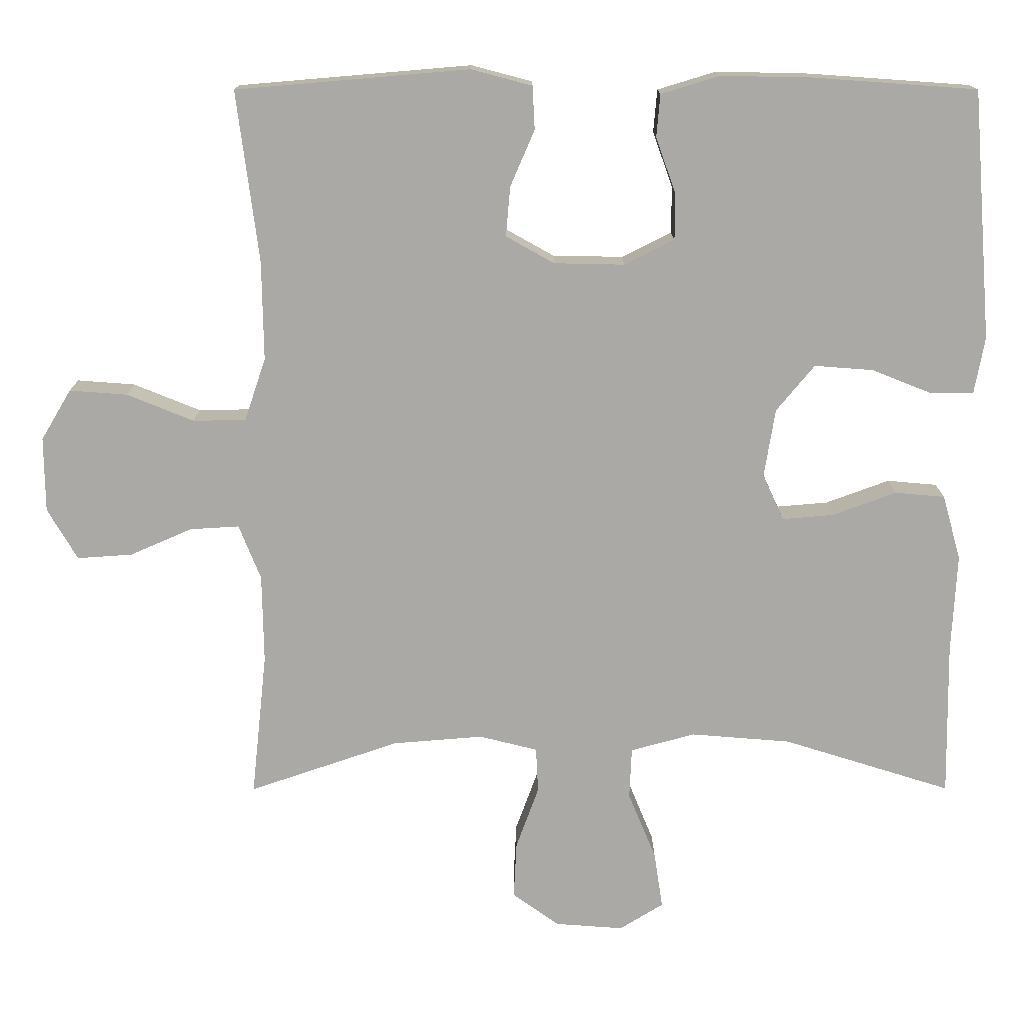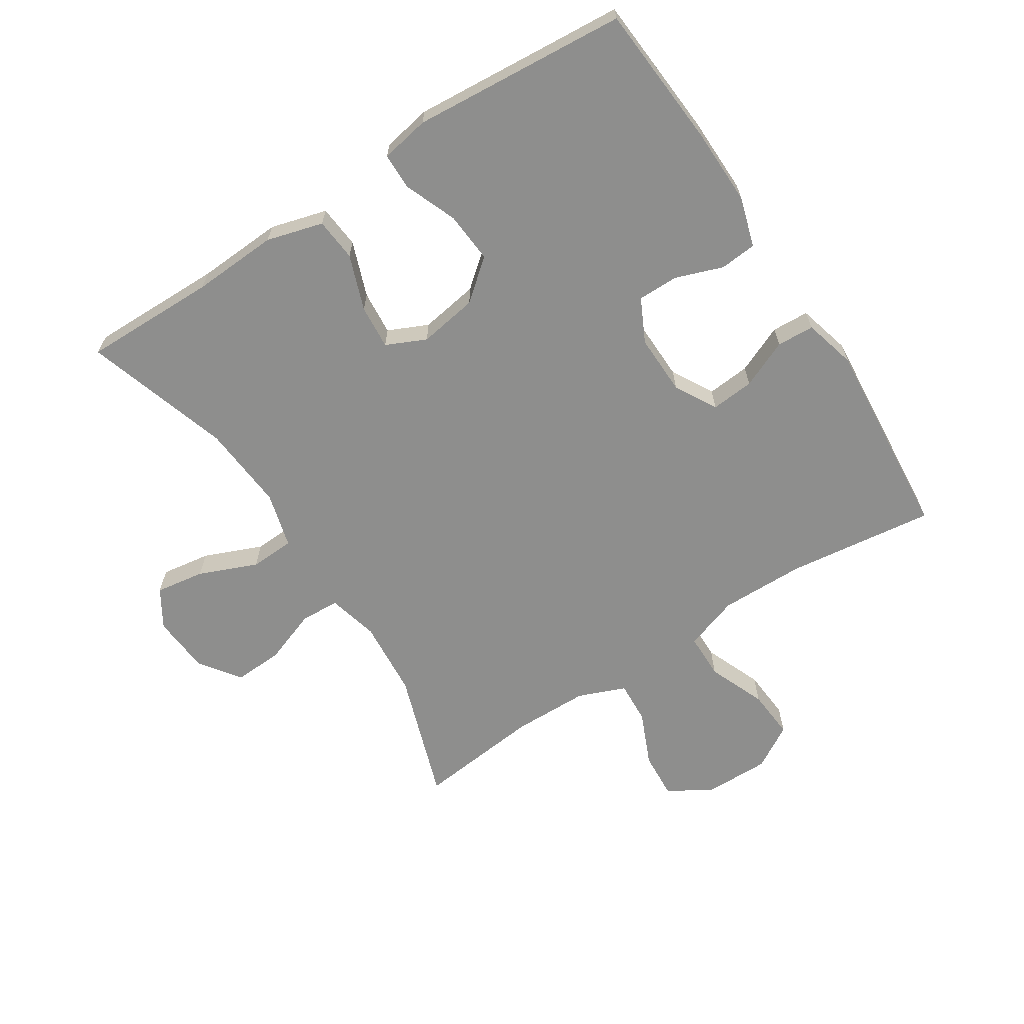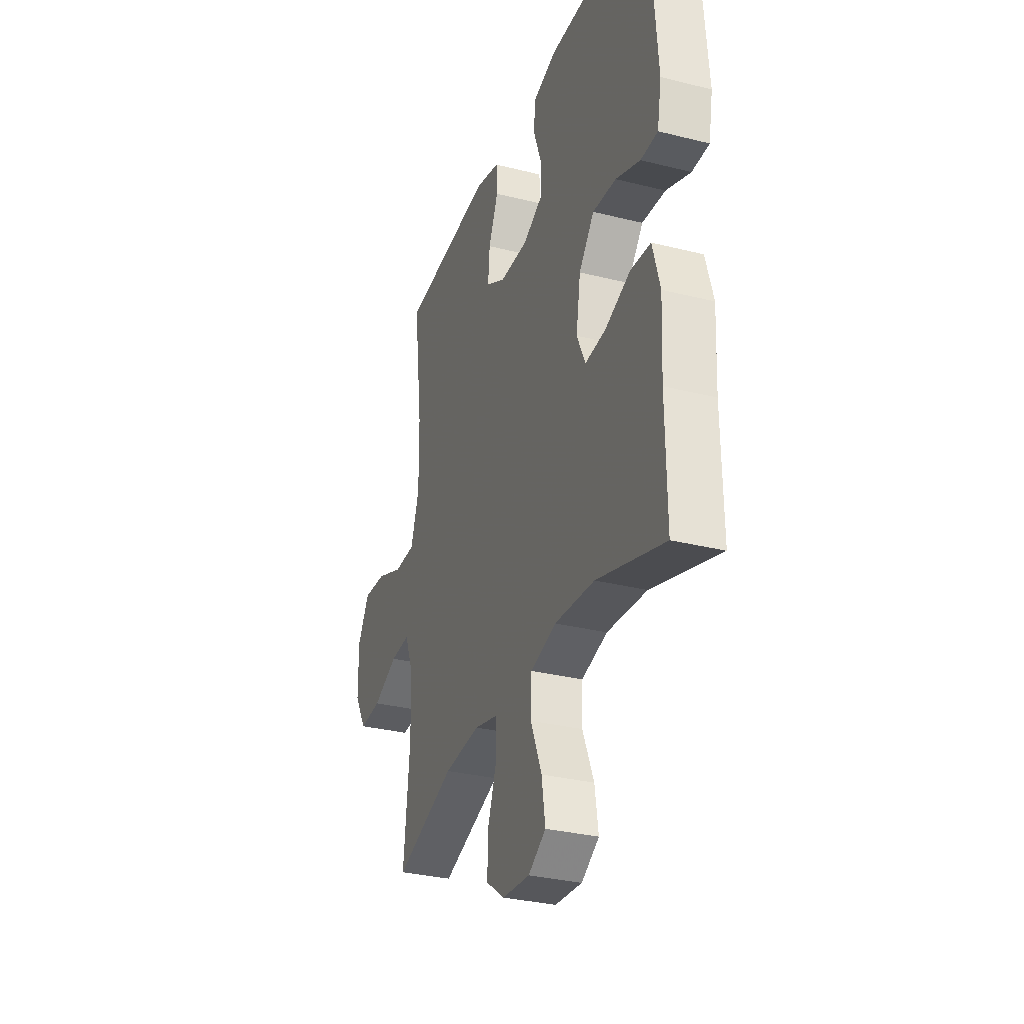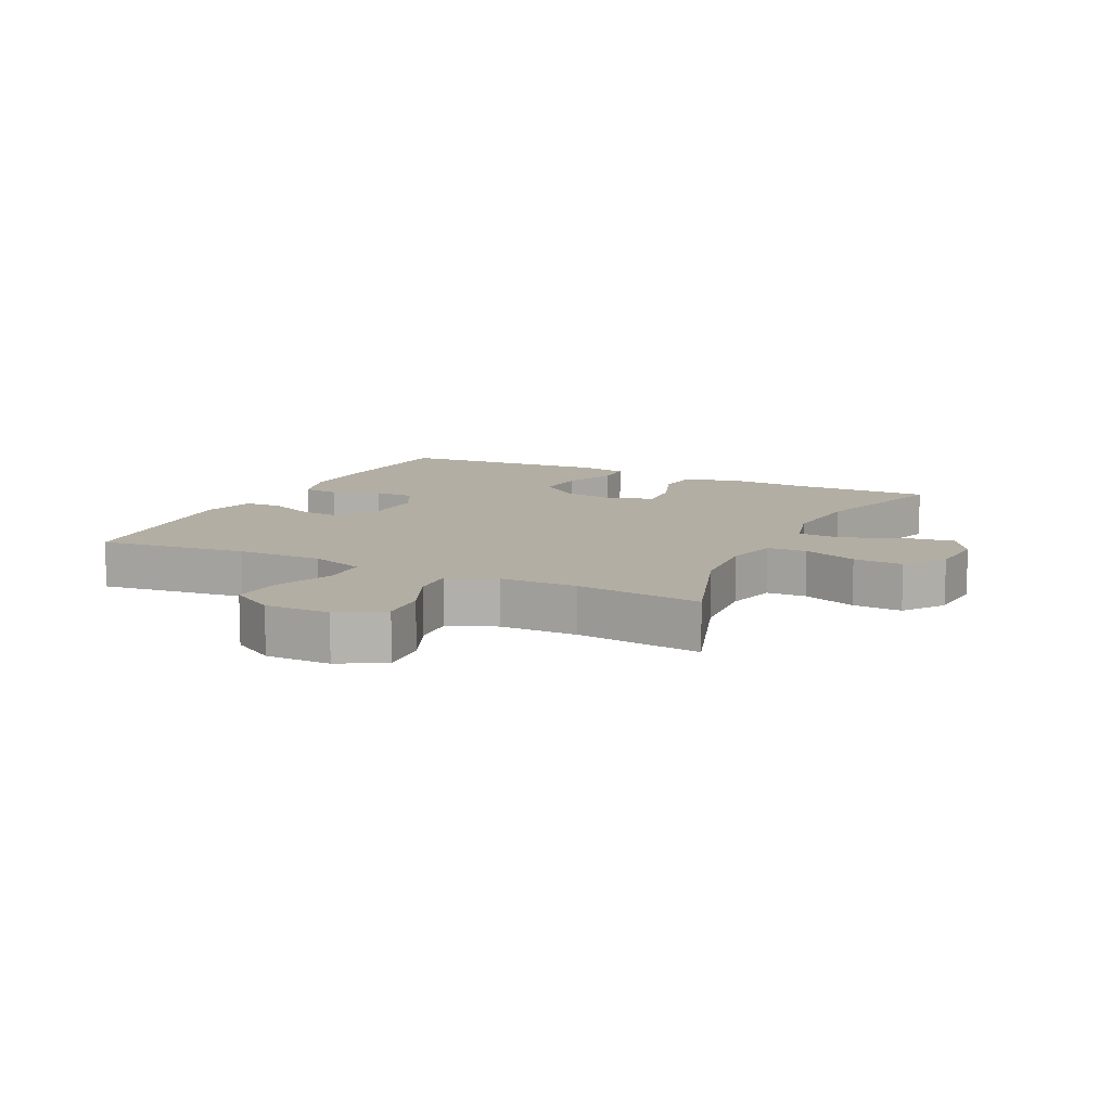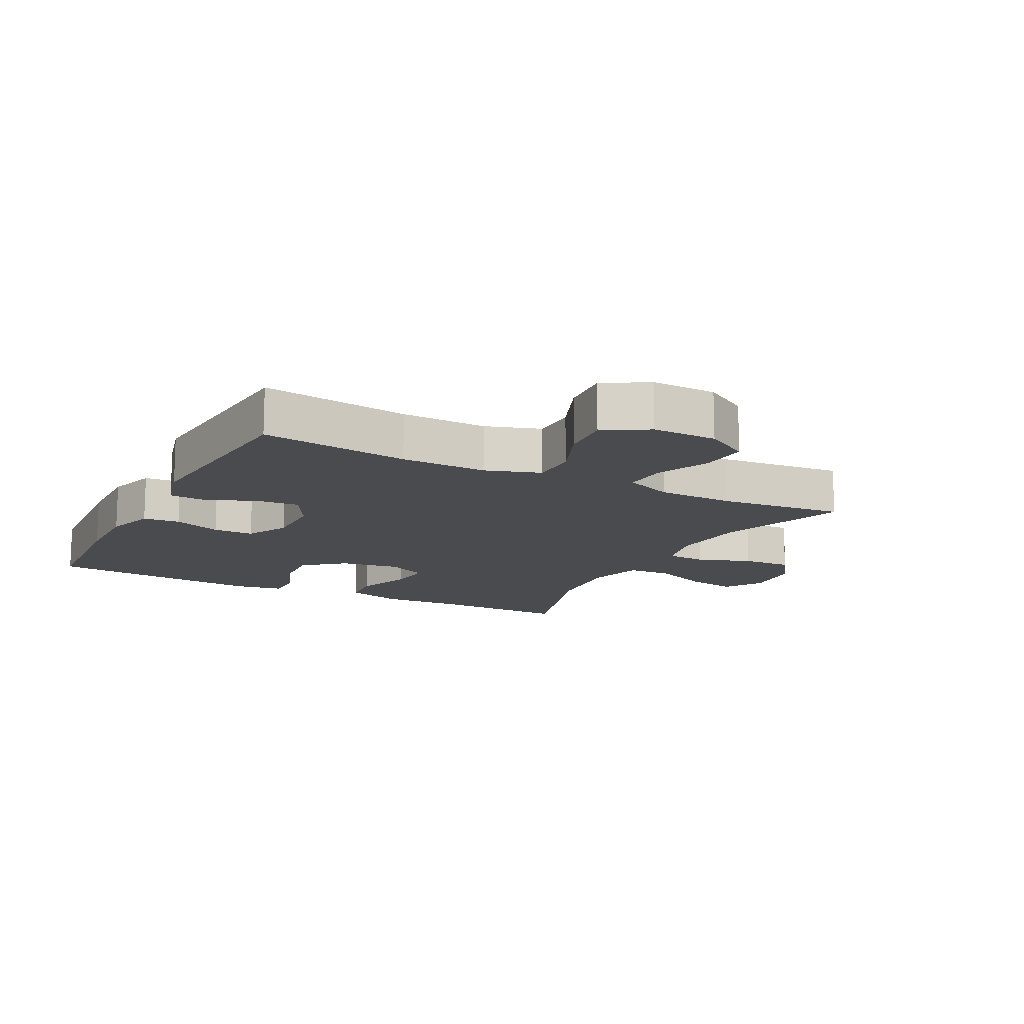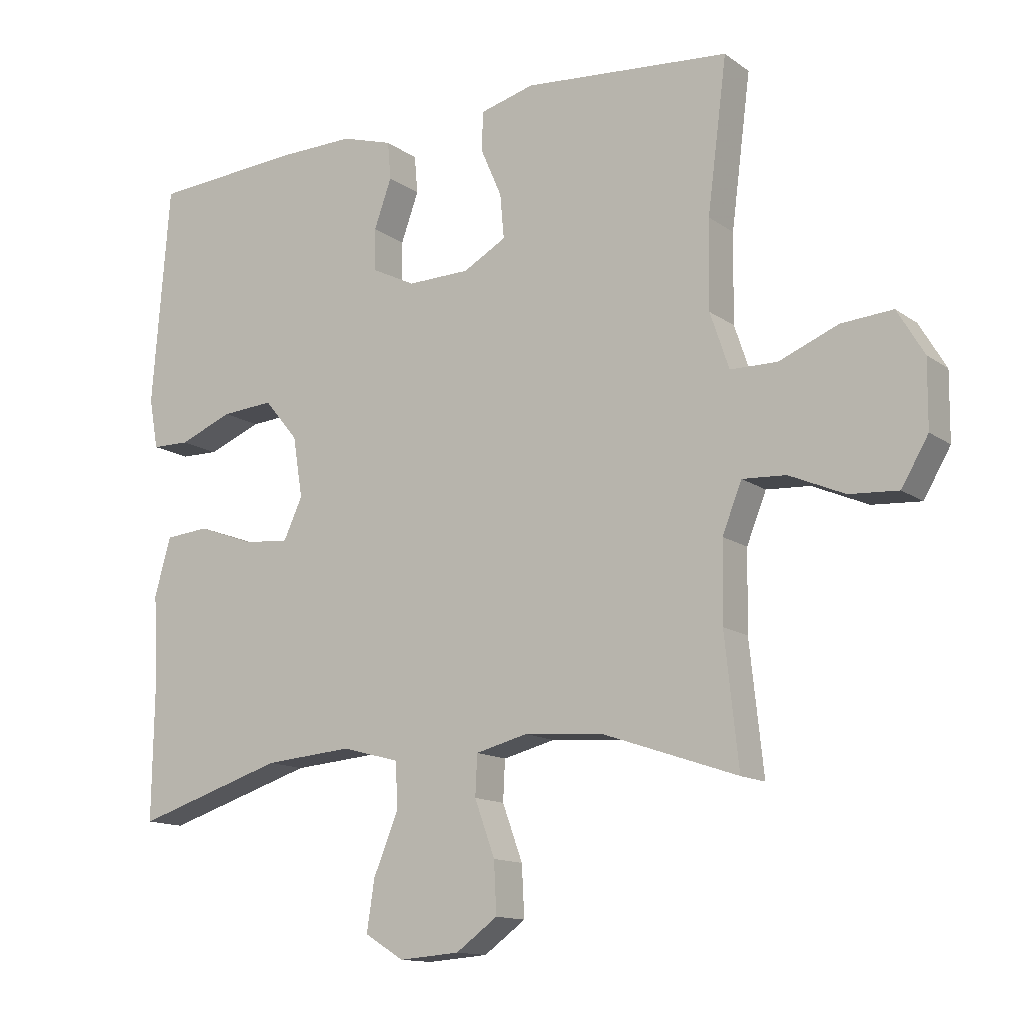
<metadata>
{"format":"obj","ext":"obj","renderer":"f3d","projection":"perspective","resolution":1024,"background":"white","views":[{"elev":14.6,"azim":179.8,"up":"+Z"},{"elev":-64.9,"azim":-57.1,"up":"+Y"},{"elev":-31.4,"azim":-109.6,"up":"+Z"},{"elev":10.9,"azim":116.2,"up":"+Y"},{"elev":-13.8,"azim":62.4,"up":"+Y"},{"elev":-13.3,"azim":33.0,"up":"+Z"}]}
</metadata>
<code>
v -0.5 0.07 0.5
v -0.273 0.07 0.516
v -0.152 0.07 0.518
v -0.073 0.07 0.494
v -0.068 0.07 0.436
v -0.095 0.07 0.361
v -0.095 0.07 0.297
v -0.027 0.07 0.263
v 0.069 0.07 0.265
v 0.135 0.07 0.302
v 0.129 0.07 0.37
v 0.096 0.07 0.446
v 0.099 0.07 0.505
v 0.182 0.07 0.527
v 0.5 0.07 0.5
v 0.47 0.07 0.267
v 0.468 0.07 0.132
v 0.497 0.07 0.046
v 0.569 0.07 0.045
v 0.66 0.07 0.082
v 0.739 0.07 0.088
v 0.78 0.07 0.019
v 0.779 0.07 -0.083
v 0.738 0.07 -0.153
v 0.663 0.07 -0.148
v 0.578 0.07 -0.111
v 0.511 0.07 -0.107
v 0.481 0.07 -0.182
v 0.479 0.07 -0.303
v 0.5 0.07 -0.5
v 0.295 0.07 -0.43
v 0.172 0.07 -0.42
v 0.092 0.07 -0.44
v 0.089 0.07 -0.502
v 0.12 0.07 -0.587
v 0.124 0.07 -0.665
v 0.06 0.07 -0.711
v -0.033 0.07 -0.718
v -0.093 0.07 -0.681
v -0.081 0.07 -0.603
v -0.043 0.07 -0.511
v -0.046 0.07 -0.441
v -0.134 0.07 -0.417
v -0.27 0.07 -0.428
v -0.5 0.07 -0.5
v -0.497 0.07 -0.289
v -0.504 0.07 -0.154
v -0.479 0.07 -0.065
v -0.411 0.07 -0.059
v -0.324 0.07 -0.091
v -0.254 0.07 -0.097
v -0.225 0.07 -0.034
v -0.24 0.07 0.059
v -0.292 0.07 0.122
v -0.372 0.07 0.116
v -0.455 0.07 0.083
v -0.513 0.07 0.084
v -0.527 0.07 0.161
v -0.5 0 0.5
v -0.273 0 0.516
v -0.152 0 0.518
v -0.073 0 0.494
v -0.068 0 0.436
v -0.095 0 0.361
v -0.095 0 0.297
v -0.027 0 0.263
v 0.069 0 0.265
v 0.135 0 0.302
v 0.129 0 0.37
v 0.096 0 0.446
v 0.099 0 0.505
v 0.182 0 0.527
v 0.5 0 0.5
v 0.47 0 0.267
v 0.468 0 0.132
v 0.497 0 0.046
v 0.569 0 0.045
v 0.66 0 0.082
v 0.739 0 0.088
v 0.78 0 0.019
v 0.779 0 -0.083
v 0.738 0 -0.153
v 0.663 0 -0.148
v 0.578 0 -0.111
v 0.511 0 -0.107
v 0.481 0 -0.182
v 0.479 0 -0.303
v 0.5 0 -0.5
v 0.295 0 -0.43
v 0.172 0 -0.42
v 0.092 0 -0.44
v 0.089 0 -0.502
v 0.12 0 -0.587
v 0.124 0 -0.665
v 0.06 0 -0.711
v -0.033 0 -0.718
v -0.093 0 -0.681
v -0.081 0 -0.603
v -0.043 0 -0.511
v -0.046 0 -0.441
v -0.134 0 -0.417
v -0.27 0 -0.428
v -0.5 0 -0.5
v -0.497 0 -0.289
v -0.504 0 -0.154
v -0.479 0 -0.065
v -0.411 0 -0.059
v -0.324 0 -0.091
v -0.254 0 -0.097
v -0.225 0 -0.034
v -0.24 0 0.059
v -0.292 0 0.122
v -0.372 0 0.116
v -0.455 0 0.083
v -0.513 0 0.084
v -0.527 0 0.161
f 4 5 6
f 3 4 6
f 2 3 6
f 1 2 6
f 58 1 6
f 57 58 6
f 56 57 6
f 55 56 6
f 54 55 6 7
f 53 54 7 8
f 52 53 8 9
f 51 52 9 10
f 48 49 50
f 47 48 50
f 46 47 50
f 46 50 51
f 45 46 51
f 44 45 51
f 43 44 51 10
f 39 40 41
f 38 39 41
f 37 38 41
f 36 37 41
f 35 36 41
f 34 35 41
f 33 34 41 42
f 42 43 10
f 33 42 10
f 32 33 10
f 29 30 31
f 31 32 10
f 29 31 10
f 28 29 10
f 24 25 26
f 23 24 26
f 22 23 26
f 21 22 26
f 20 21 26
f 19 20 26
f 18 19 26 27
f 28 10 11
f 27 28 11
f 18 27 11
f 17 18 11
f 14 15 16
f 14 16 17
f 13 14 17
f 12 13 17
f 11 12 17
f 64 63 62
f 64 62 61
f 64 61 60
f 64 60 59
f 64 59 116
f 64 116 115
f 64 115 114
f 64 114 113
f 65 64 113 112
f 66 65 112 111
f 67 66 111 110
f 68 67 110 109
f 108 107 106
f 108 106 105
f 108 105 104
f 109 108 104
f 109 104 103
f 109 103 102
f 68 109 102 101
f 99 98 97
f 99 97 96
f 99 96 95
f 99 95 94
f 99 94 93
f 99 93 92
f 100 99 92 91
f 68 101 100
f 68 100 91
f 68 91 90
f 89 88 87
f 68 90 89
f 68 89 87
f 68 87 86
f 84 83 82
f 84 82 81
f 84 81 80
f 84 80 79
f 84 79 78
f 84 78 77
f 85 84 77 76
f 69 68 86
f 69 86 85
f 69 85 76
f 69 76 75
f 74 73 72
f 75 74 72
f 75 72 71
f 75 71 70
f 75 70 69
f 1 59 60 2
f 2 60 61 3
f 3 61 62 4
f 4 62 63 5
f 5 63 64 6
f 6 64 65 7
f 7 65 66 8
f 8 66 67 9
f 9 67 68 10
f 10 68 69 11
f 11 69 70 12
f 12 70 71 13
f 13 71 72 14
f 14 72 73 15
f 15 73 74 16
f 16 74 75 17
f 17 75 76 18
f 18 76 77 19
f 19 77 78 20
f 20 78 79 21
f 21 79 80 22
f 22 80 81 23
f 23 81 82 24
f 24 82 83 25
f 25 83 84 26
f 26 84 85 27
f 27 85 86 28
f 28 86 87 29
f 29 87 88 30
f 30 88 89 31
f 31 89 90 32
f 32 90 91 33
f 33 91 92 34
f 34 92 93 35
f 35 93 94 36
f 36 94 95 37
f 37 95 96 38
f 38 96 97 39
f 39 97 98 40
f 40 98 99 41
f 41 99 100 42
f 42 100 101 43
f 43 101 102 44
f 44 102 103 45
f 45 103 104 46
f 46 104 105 47
f 47 105 106 48
f 48 106 107 49
f 49 107 108 50
f 50 108 109 51
f 51 109 110 52
f 52 110 111 53
f 53 111 112 54
f 54 112 113 55
f 55 113 114 56
f 56 114 115 57
f 57 115 116 58
f 58 116 59 1

</code>
